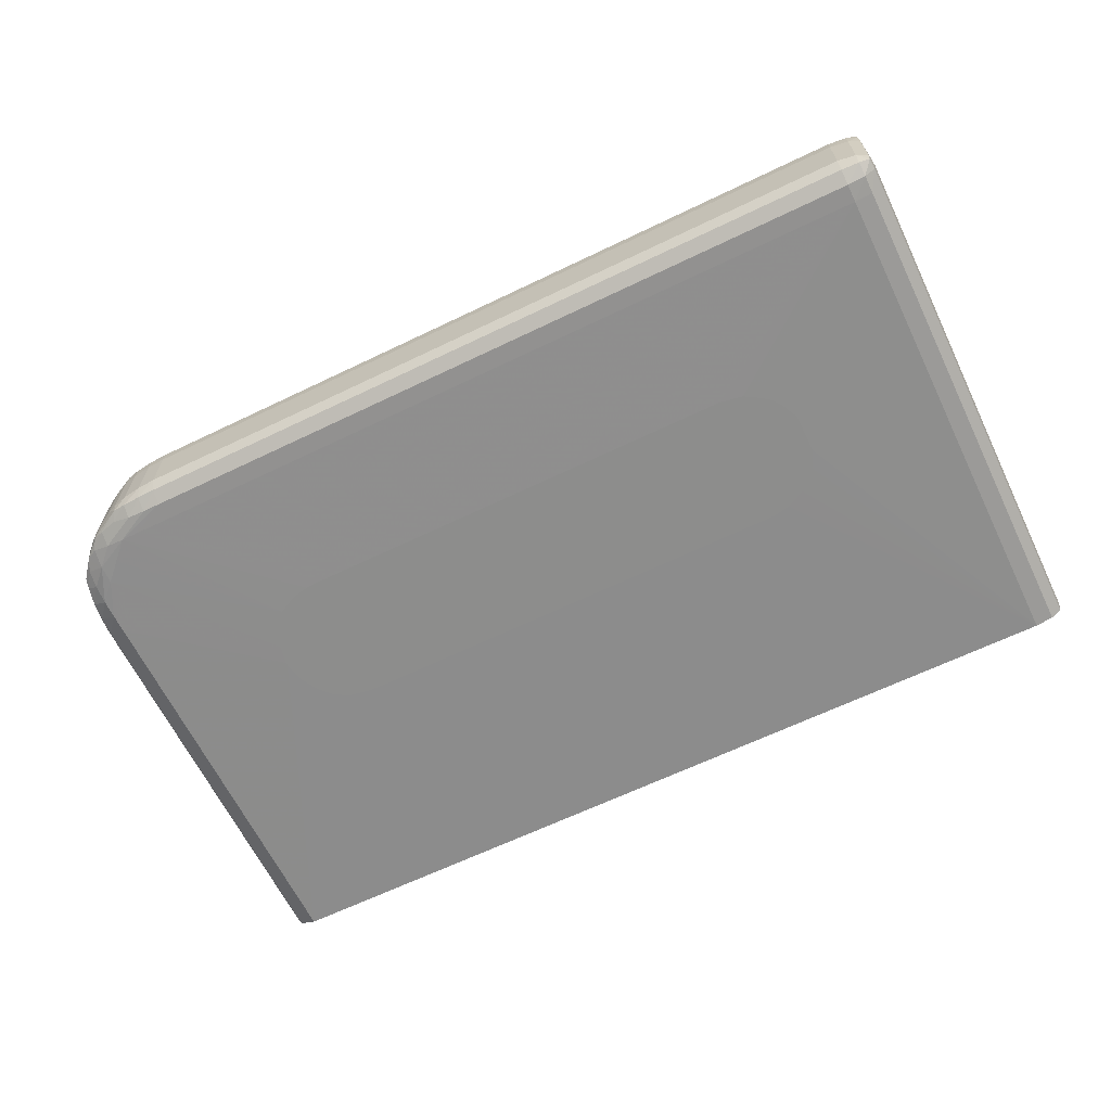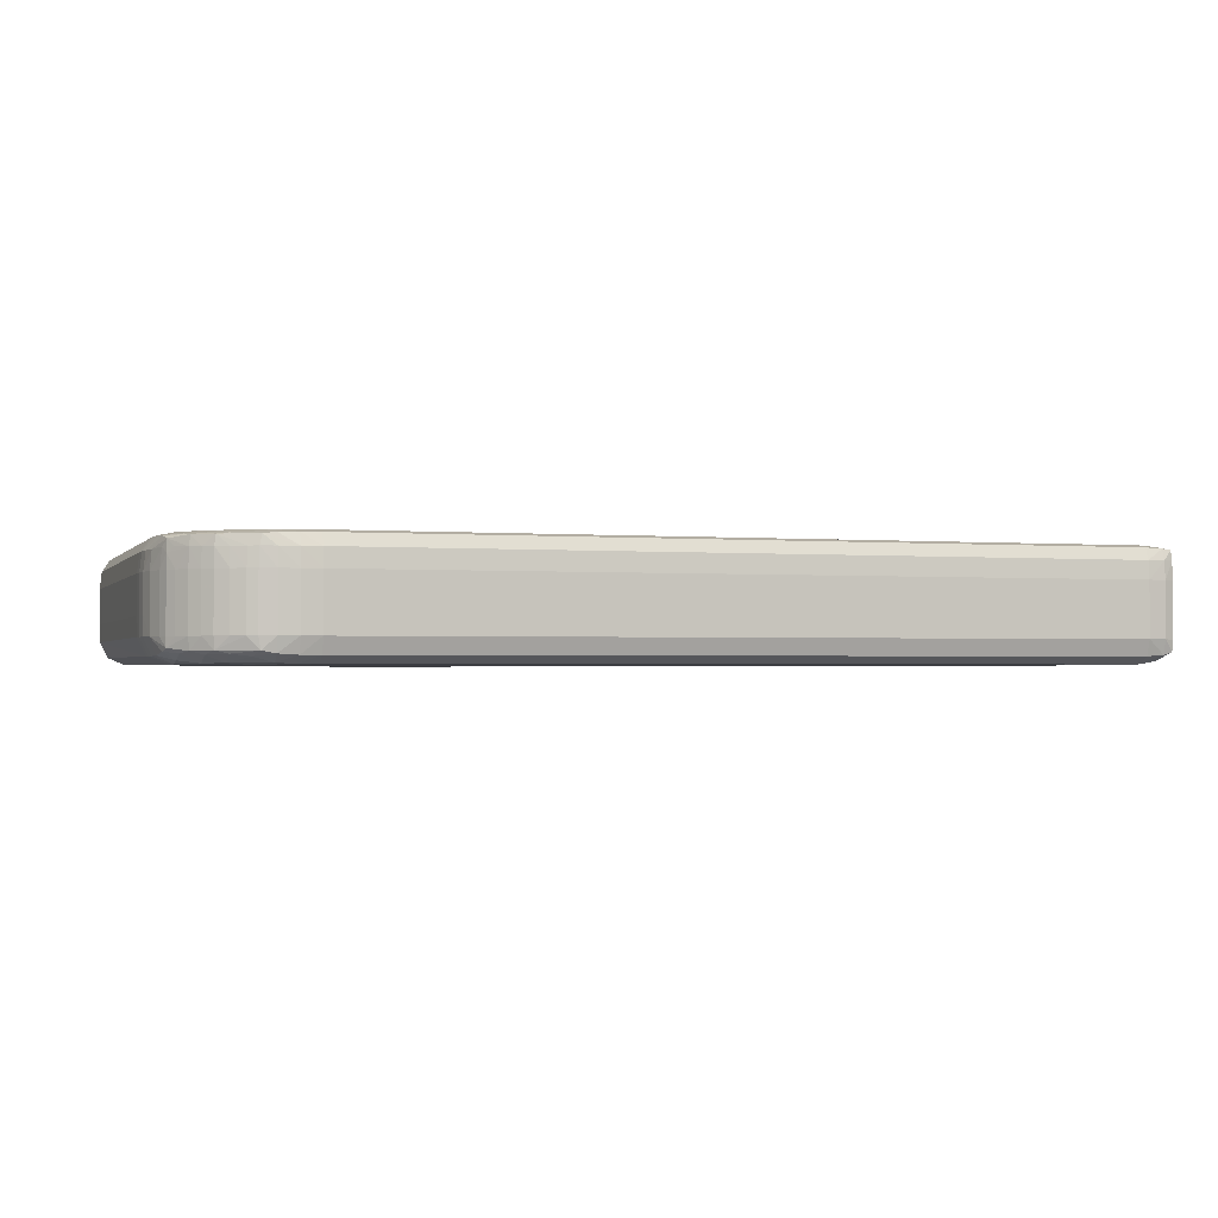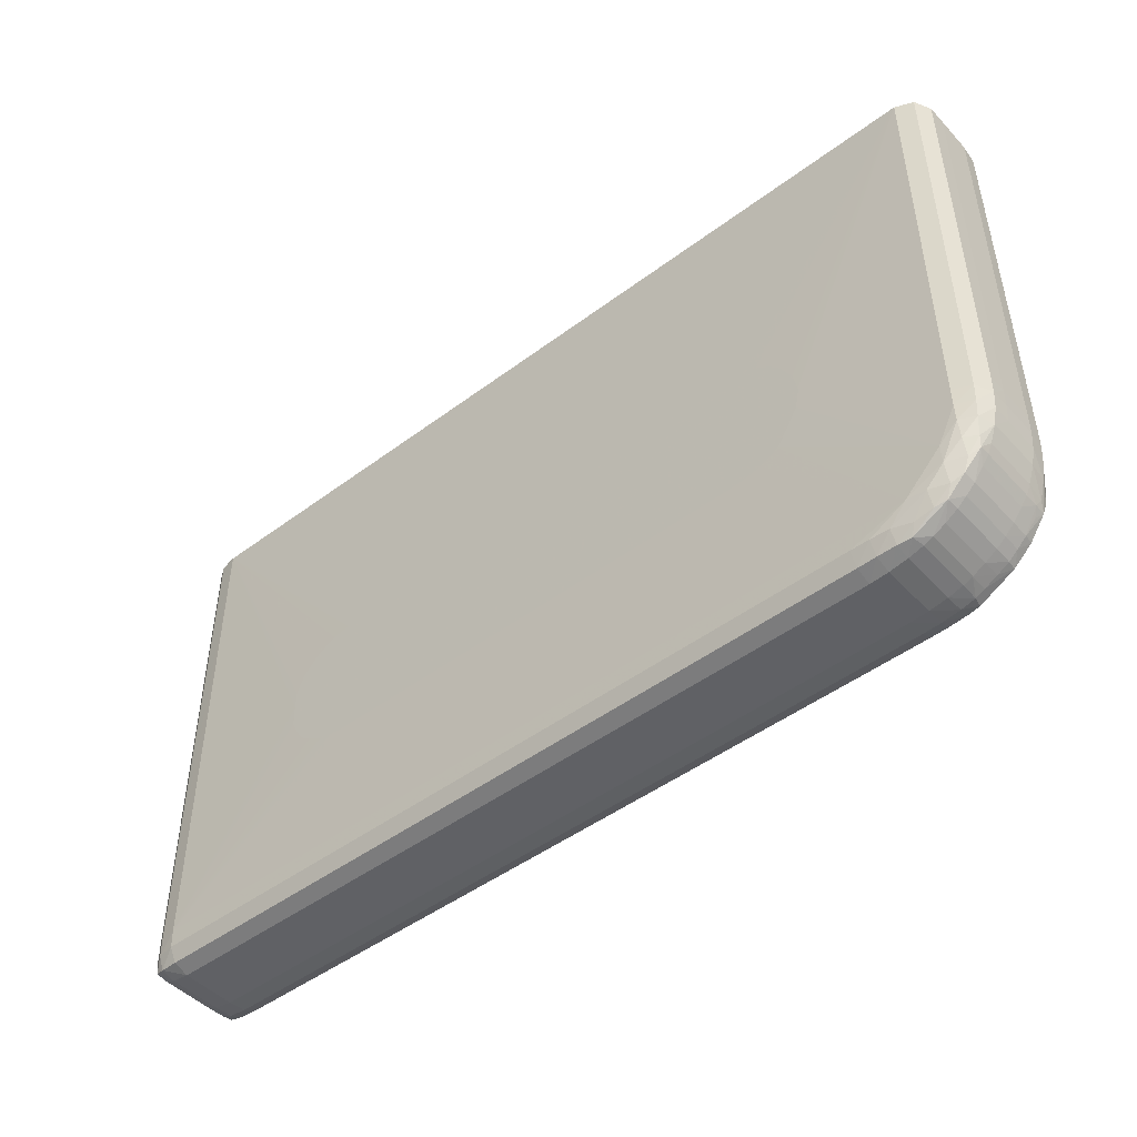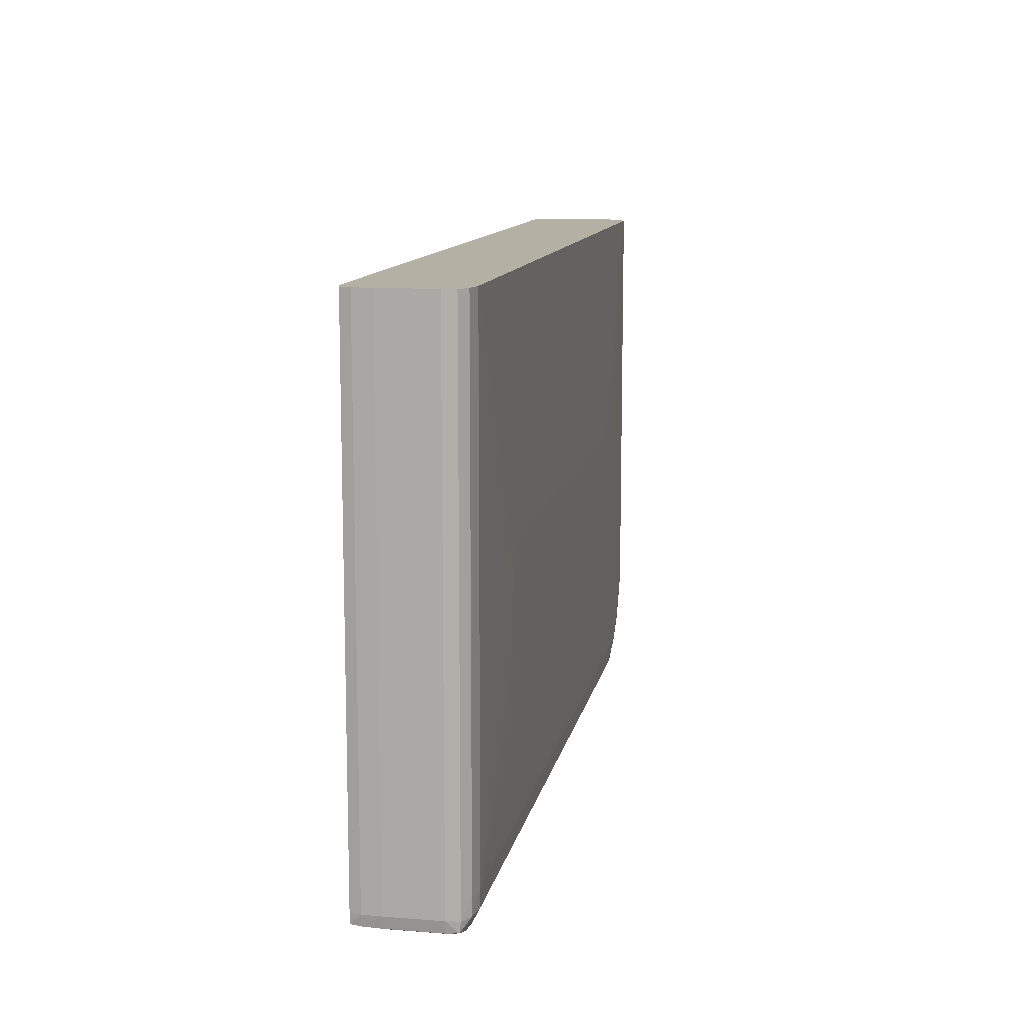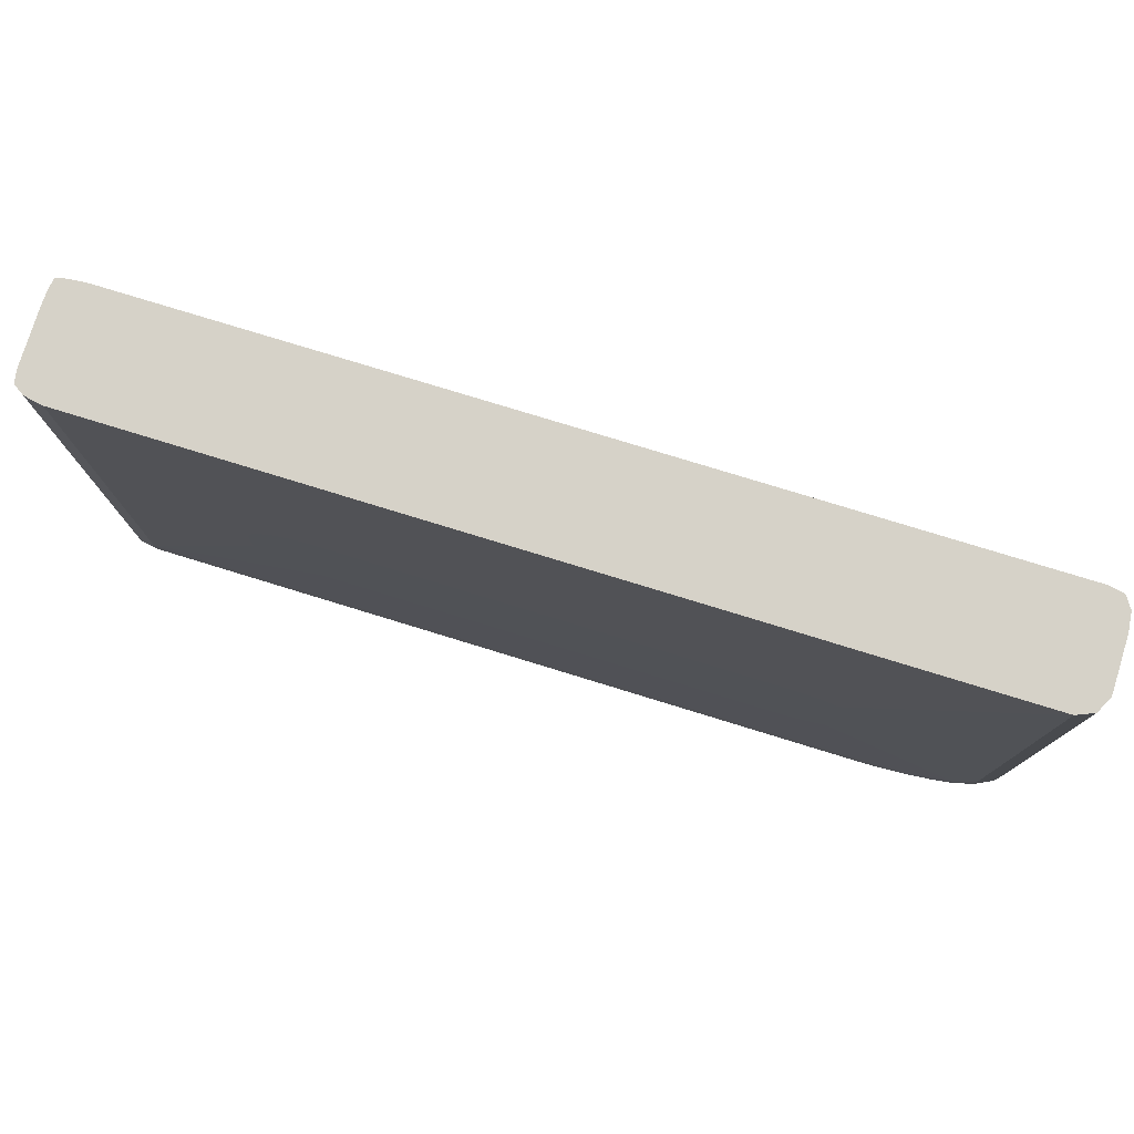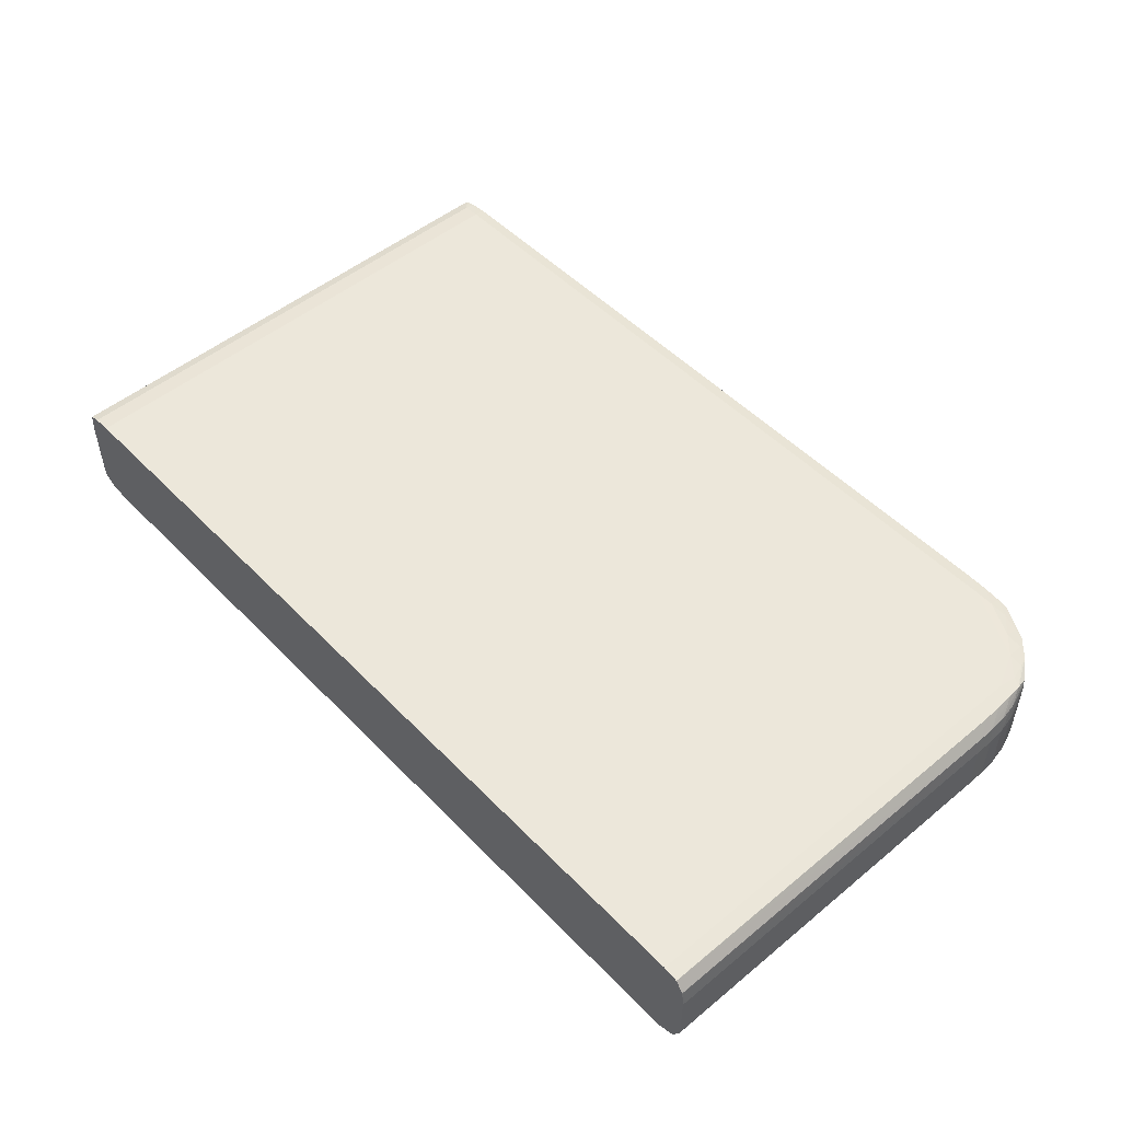
<metadata>
{"format":"obj","ext":"obj","renderer":"f3d","projection":"perspective","resolution":1024,"background":"white","views":[{"elev":-64.5,"azim":25.9,"up":"+Z"},{"elev":-1.5,"azim":-17.8,"up":"+Z"},{"elev":-47.1,"azim":-139.7,"up":"+Y"},{"elev":11.6,"azim":100.7,"up":"+Y"},{"elev":77.5,"azim":-162.9,"up":"+Y"},{"elev":50.4,"azim":-132.0,"up":"+Z"}]}
</metadata>
<code>
v 0.01744 -0.01642 -0.001
v 0.01744 -0.01642 -0.0034
v 0.01741 -0.01642 -0.0001877
v 0.01744 -0.0396 -0.001
v 0.01744 -0.0396 -0.0034
v 0.01736 -0.01642 -0.003971
v 0.01733 -0.01642 0.0002569
v 0.01733 -0.0396 0.0002569
v 0.01741 -0.0396 -0.0002003
v 0.01734 -0.04009 -0.0002003
v 0.01736 -0.04012 -0.001
v 0.01736 -0.04012 -0.0034
v 0.01733 -0.04008 -0.003914
v 0.01736 -0.0396 -0.003971
v 0.01689 -0.01642 -0.004282
v 0.01687 -0.01642 0.000377
v 0.01731 -0.04005 0.000238
v 0.01687 -0.0396 0.000377
v 0.01687 -0.04028 -0.0002003
v 0.01687 -0.04033 -0.001
v 0.01687 -0.04033 -0.0034
v 0.01687 -0.04017 -0.004032
v 0.01687 -0.0396 -0.004278
v 0.01687 -0.0388 -0.004291
v 0.01687 -0.01642 -0.004291
v 0.01685 -0.01642 0.000379
v 0.01687 -0.04011 0.0002884
v 0.01607 -0.0396 0.00044
v 0.01607 -0.04037 -0.0002003
v 0.01607 -0.04044 -0.001
v 0.01607 -0.04044 -0.0034
v 0.01607 -0.04022 -0.004093
v 0.01607 -0.0396 -0.004413
v 0.01607 -0.0388 -0.00444
v 0.0161 -0.01642 -0.004436
v 0.01607 -0.01642 0.00044
v 0.01607 -0.04015 0.0003199
v -0.01752 -0.0396 0.00044
v -0.01752 -0.04037 -0.0002003
v -0.01752 -0.04044 -0.001
v -0.01752 -0.04044 -0.0034
v -0.01752 -0.04022 -0.004093
v -0.01752 -0.0396 -0.004413
v 0.007272 -0.03305 -0.004508
v 0.007692 -0.03299 -0.004508
v 0.008332 -0.03287 -0.004508
v 0.008961 -0.03248 -0.004508
v 0.009413 -0.03215 -0.004508
v 0.009745 -0.03168 -0.004508
v 0.01008 -0.03097 -0.004508
v 0.01009 -0.0308 -0.004508
v 0.0101 -0.03021 -0.004508
v 0.01011 -0.03 -0.004508
v 0.01607 -0.01642 -0.00444
v -0.01912 -0.0388 -0.00444
v -0.02232 -0.01642 0.00044
v -0.01752 -0.04015 0.0003199
v -0.01992 -0.0388 0.00044
v -0.01832 -0.0396 0.0004356
v -0.01832 -0.04014 0.0003155
v -0.01832 -0.04034 -0.0002003
v -0.01832 -0.04039 -0.001
v -0.01832 -0.04039 -0.0034
v -0.01832 -0.0402 -0.004081
v -0.01832 -0.0396 -0.004401
v -0.01992 -0.0388 -0.004439
v -0.01272 -0.03305 -0.004508
v 0.01009 -0.02939 -0.004508
v 0.01009 -0.0292 -0.004508
v 0.009749 -0.02835 -0.004508
v 0.009717 -0.02832 -0.004508
v 0.008969 -0.02757 -0.004508
v 0.008913 -0.02751 -0.004508
v 0.008072 -0.0271 -0.004508
v 0.007272 -0.02695 -0.004508
v -0.02232 -0.01642 -0.00444
v -0.01352 -0.03302 -0.004508
v -0.02299 -0.01642 0.0003199
v -0.02232 -0.0356 0.00044
v -0.02072 -0.038 0.00044
v -0.02152 -0.038 0.0004182
v -0.02072 -0.0388 0.000408
v -0.01912 -0.0396 0.0004105
v -0.01912 -0.0401 0.0002903
v -0.01965 -0.04005 0.0002458
v -0.01912 -0.04024 -0.0002003
v -0.01912 -0.04028 -0.001
v -0.01912 -0.04014 -0.004031
v -0.01912 -0.04028 -0.0034
v -0.01912 -0.0396 -0.004351
v -0.02072 -0.0388 -0.004364
v -0.02152 -0.038 -0.004383
v -0.02072 -0.038 -0.00444
v -0.01515 -0.03243 -0.004508
v -0.01432 -0.03285 -0.004508
v -0.01272 -0.02695 -0.004508
v -0.01323 -0.02697 -0.004508
v -0.01352 -0.02698 -0.004508
v -0.0139 -0.02705 -0.004508
v -0.01454 -0.02717 -0.004508
v -0.01515 -0.02757 -0.004508
v -0.01563 -0.02809 -0.004508
v -0.01613 -0.02897 -0.004508
v -0.01631 -0.02987 -0.004508
v -0.02232 -0.0348 -0.00444
v -0.02306 -0.01642 -0.004129
v -0.023 -0.01642 0.0003054
v -0.02299 -0.034 0.0003199
v -0.02298 -0.0348 0.0003199
v -0.02232 -0.0364 0.0004356
v -0.02152 -0.0372 0.00044
v -0.0224 -0.03727 0.0003402
v -0.02216 -0.038 0.0002981
v -0.02148 -0.03876 0.000301
v -0.02072 -0.03936 0.0002879
v -0.01991 -0.03962 0.0003233
v -0.02118 -0.03924 0.0002376
v -0.02014 -0.03989 -0.0002003
v -0.01974 -0.04009 -0.0002003
v -0.01978 -0.0401 -0.001
v -0.01969 -0.04007 -0.003929
v -0.01994 -0.03965 -0.004133
v -0.01978 -0.0401 -0.0034
v -0.02072 -0.03942 -0.004044
v -0.0215 -0.03878 -0.004078
v -0.02201 -0.03851 -0.003937
v -0.0223 -0.03793 -0.004029
v -0.02232 -0.0372 -0.004277
v -0.02232 -0.0364 -0.004411
v -0.02152 -0.0372 -0.00444
v -0.01569 -0.0316 -0.004508
v -0.01631 -0.03 -0.004508
v -0.02232 -0.0356 -0.004437
v -0.02307 -0.0348 -0.00412
v -0.02308 -0.034 -0.00412
v -0.01613 -0.03085 -0.004508
v -0.02308 -0.01642 -0.00412
v -0.02334 -0.01642 -0.0002003
v -0.02334 -0.034 -0.0002003
v -0.02295 -0.0356 0.0003199
v -0.02333 -0.0348 -0.0002003
v -0.02289 -0.0364 0.0003155
v -0.02282 -0.03705 0.0002739
v -0.02199 -0.03847 0.0002506
v -0.02124 -0.03928 -0.0002003
v -0.02072 -0.03958 -0.0002003
v -0.02164 -0.03894 -0.0002003
v -0.02018 -0.03994 -0.001
v -0.02018 -0.03994 -0.0034
v -0.02121 -0.03927 -0.003913
v -0.02166 -0.03896 -0.0034
v -0.02206 -0.03856 -0.0034
v -0.02274 -0.03762 -0.00383
v -0.02283 -0.0372 -0.003957
v -0.02296 -0.0364 -0.004091
v -0.02304 -0.0356 -0.004117
v -0.02342 -0.0348 -0.0034
v -0.02343 -0.034 -0.0034
v -0.02342 -0.01642 -0.00342
v -0.02335 -0.01642 -0.0002226
v -0.02344 -0.034 -0.001
v -0.02327 -0.0356 -0.0002003
v -0.02343 -0.0348 -0.001
v -0.02271 -0.03759 0.0001426
v -0.02313 -0.0364 -0.0002003
v -0.02204 -0.03854 -0.0002003
v -0.02126 -0.0393 -0.001
v -0.02072 -0.03964 -0.001
v -0.02166 -0.03896 -0.001
v -0.02072 -0.03964 -0.0034
v -0.02126 -0.0393 -0.0034
v -0.02206 -0.03856 -0.001
v -0.02246 -0.03803 -0.0034
v -0.02274 -0.03763 -0.0034
v -0.02293 -0.0372 -0.0034
v -0.0232 -0.0364 -0.0034
v -0.02336 -0.0356 -0.0034
v -0.02343 -0.0348 -0.0026
v -0.02344 -0.034 -0.0026
v -0.02343 -0.01642 -0.0034
v -0.02344 -0.01642 -0.001
v -0.02336 -0.0356 -0.001
v -0.02286 -0.03727 -0.0001547
v -0.02274 -0.03762 -0.0003906
v -0.02249 -0.03793 -0.0001547
v -0.0232 -0.0364 -0.001
v -0.02246 -0.03803 -0.001
v -0.02274 -0.03763 -0.001
v -0.02293 -0.0372 -0.001
v -0.02336 -0.0356 -0.0026
v -0.02344 -0.01642 -0.0026
f 1 2 6
f 1 6 15
f 1 15 25
f 1 25 35
f 1 35 54
f 1 54 76
f 1 76 106
f 1 106 137
f 1 137 159
f 1 159 180
f 1 180 191
f 1 191 181
f 1 181 160
f 1 160 138
f 1 138 107
f 1 107 78
f 1 78 56
f 1 56 36
f 1 36 26
f 1 26 16
f 1 16 7
f 1 7 3
f 1 3 4
f 1 4 5
f 1 5 2
f 2 5 14
f 2 14 6
f 3 7 8
f 3 8 9
f 3 9 4
f 4 9 10
f 4 10 11
f 4 11 12
f 4 12 5
f 5 12 13
f 5 13 14
f 6 14 15
f 7 16 18
f 7 18 8
f 8 17 9
f 8 18 17
f 9 17 10
f 10 17 19
f 10 19 20
f 10 20 11
f 11 20 21
f 11 21 12
f 12 21 13
f 13 21 22
f 13 22 23
f 13 23 14
f 14 23 24
f 14 24 15
f 15 24 25
f 16 26 18
f 17 18 27
f 17 27 19
f 18 26 28
f 18 28 27
f 19 27 29
f 19 29 30
f 19 30 20
f 20 30 31
f 20 31 21
f 21 31 22
f 22 31 32
f 22 32 33
f 22 33 23
f 23 33 34
f 23 34 24
f 24 34 35
f 24 35 25
f 26 36 28
f 27 28 37
f 27 37 29
f 28 36 56
f 28 56 79
f 28 79 111
f 28 111 80
f 28 80 58
f 28 58 38
f 28 38 57
f 28 57 37
f 29 37 57
f 29 57 39
f 29 39 40
f 29 40 30
f 30 40 41
f 30 41 31
f 31 41 42
f 31 42 32
f 32 42 43
f 32 43 33
f 33 43 55
f 33 55 34
f 34 44 45
f 34 45 46
f 34 46 47
f 34 47 48
f 34 48 49
f 34 49 50
f 34 50 51
f 34 51 52
f 34 52 53
f 34 53 54
f 34 54 35
f 34 55 67
f 34 67 44
f 38 58 59
f 38 59 57
f 39 57 60
f 39 60 61
f 39 61 40
f 40 61 62
f 40 62 63
f 40 63 41
f 41 63 64
f 41 64 42
f 42 64 65
f 42 65 43
f 43 65 66
f 43 66 55
f 44 67 77
f 44 77 95
f 44 95 94
f 44 94 131
f 44 131 136
f 44 136 132
f 44 132 104
f 44 104 103
f 44 103 102
f 44 102 101
f 44 101 100
f 44 100 99
f 44 99 98
f 44 98 97
f 44 97 96
f 44 96 75
f 44 75 74
f 44 74 73
f 44 73 72
f 44 72 71
f 44 71 70
f 44 70 69
f 44 69 68
f 44 68 53
f 44 53 52
f 44 52 51
f 44 51 50
f 44 50 49
f 44 49 48
f 44 48 47
f 44 47 46
f 44 46 45
f 53 68 54
f 54 68 69
f 54 69 70
f 54 70 71
f 54 71 72
f 54 72 73
f 54 73 74
f 54 74 75
f 54 75 96
f 54 96 76
f 55 66 77
f 55 77 67
f 56 78 108
f 56 108 79
f 57 59 60
f 58 80 81
f 58 81 82
f 58 82 83
f 58 83 59
f 59 83 60
f 60 83 84
f 60 84 61
f 61 84 85
f 61 85 86
f 61 86 62
f 62 86 87
f 62 87 89
f 62 89 63
f 63 88 64
f 63 89 88
f 64 88 90
f 64 90 65
f 65 90 66
f 66 90 91
f 66 91 92
f 66 92 93
f 66 93 94
f 66 94 95
f 66 95 77
f 76 96 97
f 76 97 98
f 76 98 99
f 76 99 100
f 76 100 101
f 76 101 102
f 76 102 103
f 76 103 104
f 76 104 132
f 76 132 105
f 76 105 106
f 78 107 108
f 79 108 109
f 79 109 110
f 79 110 111
f 80 111 81
f 81 111 110
f 81 110 112
f 81 112 113
f 81 113 114
f 81 114 82
f 82 114 115
f 82 115 116
f 82 116 83
f 83 116 84
f 84 116 85
f 85 116 115
f 85 115 117
f 85 117 118
f 85 118 119
f 85 119 86
f 86 119 87
f 87 119 120
f 87 120 123
f 87 123 89
f 88 89 121
f 88 121 122
f 88 122 90
f 89 123 121
f 90 122 91
f 91 124 125
f 91 125 92
f 91 122 124
f 92 126 127
f 92 127 128
f 92 128 129
f 92 129 130
f 92 130 93
f 92 125 126
f 93 130 94
f 94 130 131
f 105 133 134
f 105 134 135
f 105 135 106
f 105 132 136
f 105 136 130
f 105 130 133
f 106 135 137
f 107 138 139
f 107 139 108
f 108 139 109
f 109 140 110
f 109 139 141
f 109 141 140
f 110 140 142
f 110 142 143
f 110 143 112
f 112 143 113
f 113 144 114
f 113 143 144
f 114 117 115
f 114 144 117
f 117 145 146
f 117 146 118
f 117 144 147
f 117 147 145
f 118 148 119
f 118 146 148
f 119 148 120
f 120 148 149
f 120 149 123
f 121 123 149
f 121 149 150
f 121 150 124
f 121 124 122
f 124 150 125
f 125 150 126
f 126 151 152
f 126 152 153
f 126 153 127
f 126 150 151
f 127 153 154
f 127 154 128
f 128 154 155
f 128 155 129
f 129 133 130
f 129 155 156
f 129 156 133
f 130 136 131
f 133 156 134
f 134 156 157
f 134 157 158
f 134 158 135
f 135 158 159
f 135 159 137
f 138 160 139
f 139 160 161
f 139 161 163
f 139 163 141
f 140 141 142
f 141 162 142
f 141 163 182
f 141 182 162
f 142 162 143
f 143 164 144
f 143 162 165
f 143 165 164
f 144 164 166
f 144 166 147
f 145 167 168
f 145 168 146
f 145 147 169
f 145 169 167
f 146 168 148
f 147 166 169
f 148 168 170
f 148 170 149
f 149 170 150
f 150 170 171
f 150 171 151
f 151 169 172
f 151 172 152
f 151 171 167
f 151 167 169
f 152 172 187
f 152 187 173
f 152 173 153
f 153 173 174
f 153 174 175
f 153 175 176
f 153 176 154
f 154 176 155
f 155 176 177
f 155 177 156
f 156 177 157
f 157 177 190
f 157 190 178
f 157 178 179
f 157 179 158
f 158 180 159
f 158 179 191
f 158 191 180
f 160 181 161
f 161 181 191
f 161 191 179
f 161 179 178
f 161 178 163
f 162 182 165
f 163 178 190
f 163 190 182
f 164 165 183
f 164 183 184
f 164 184 185
f 164 185 166
f 165 182 186
f 165 186 183
f 166 172 169
f 166 185 184
f 166 184 187
f 166 187 172
f 167 171 170
f 167 170 168
f 173 187 188
f 173 188 174
f 174 188 189
f 174 189 175
f 175 189 186
f 175 186 176
f 176 186 182
f 176 182 190
f 176 190 177
f 183 189 184
f 183 186 189
f 184 189 188
f 184 188 187

</code>
